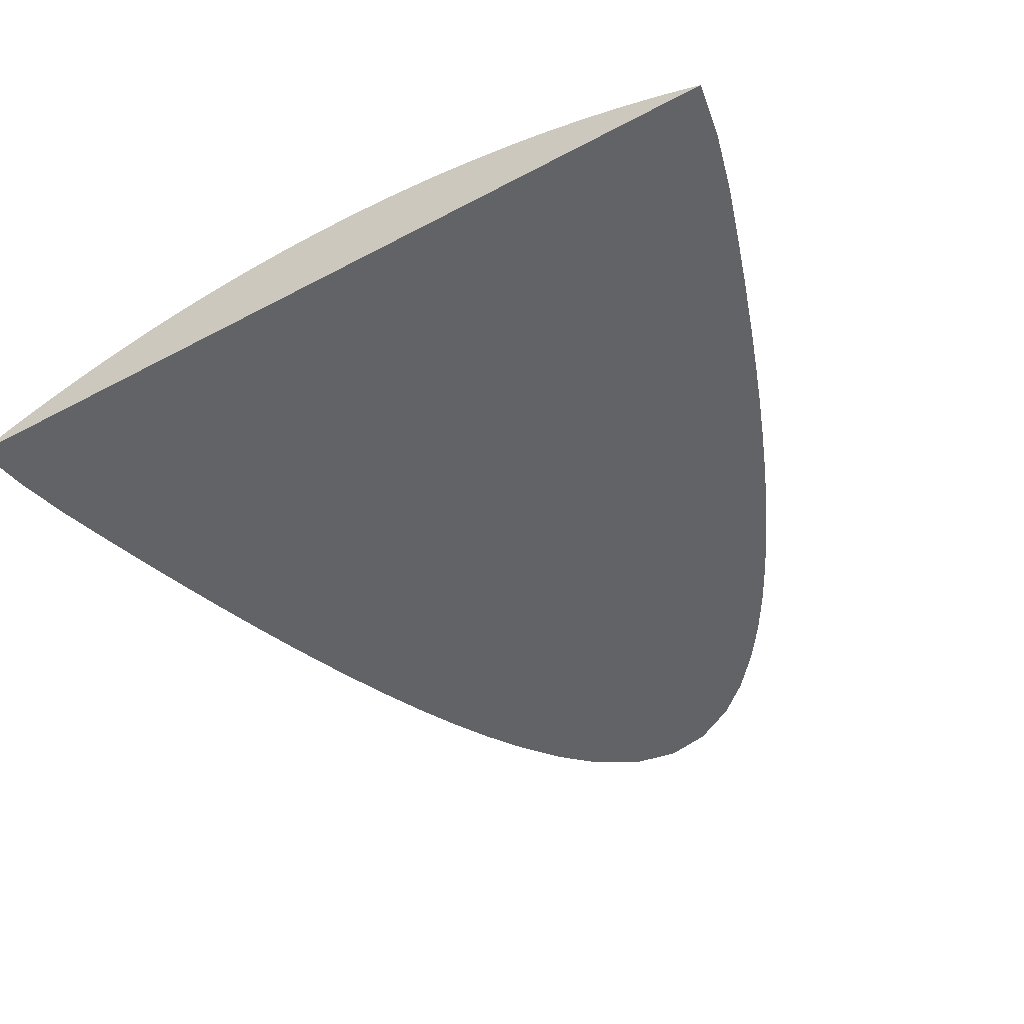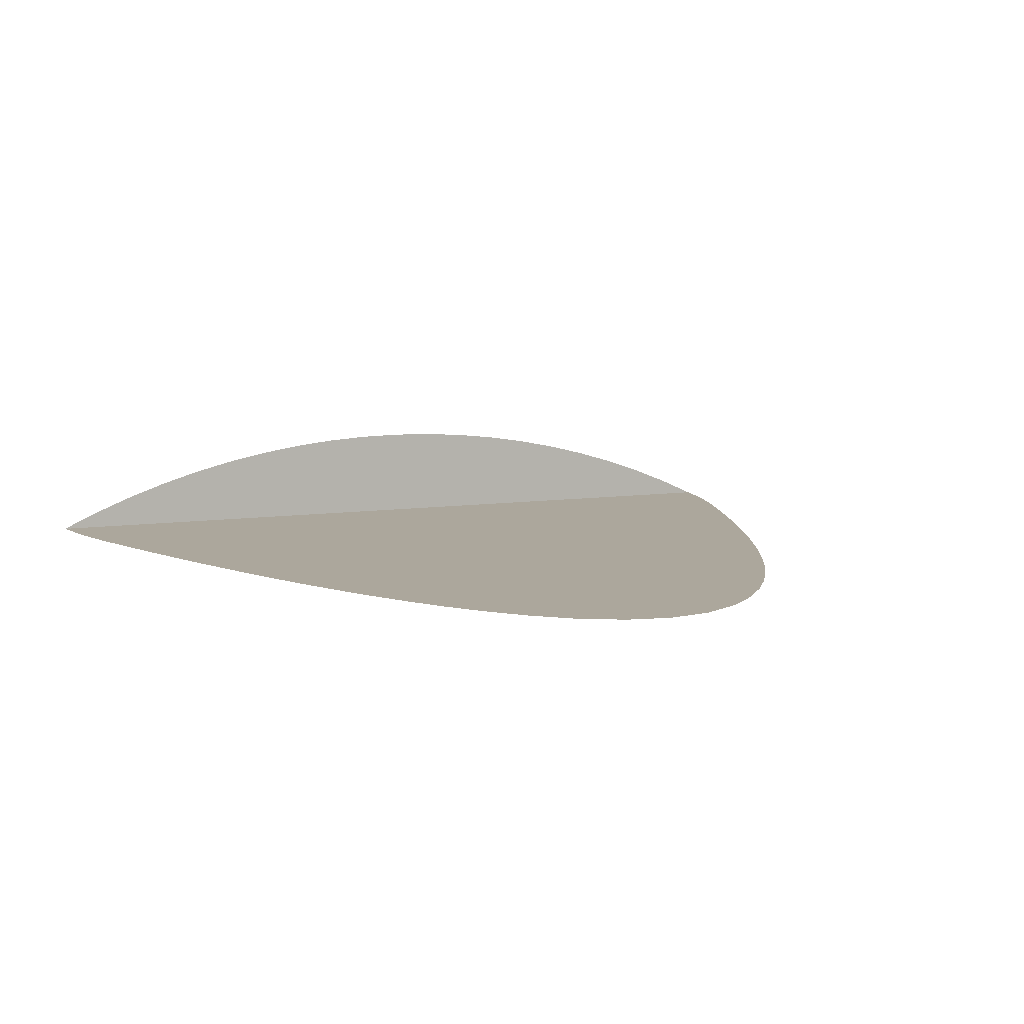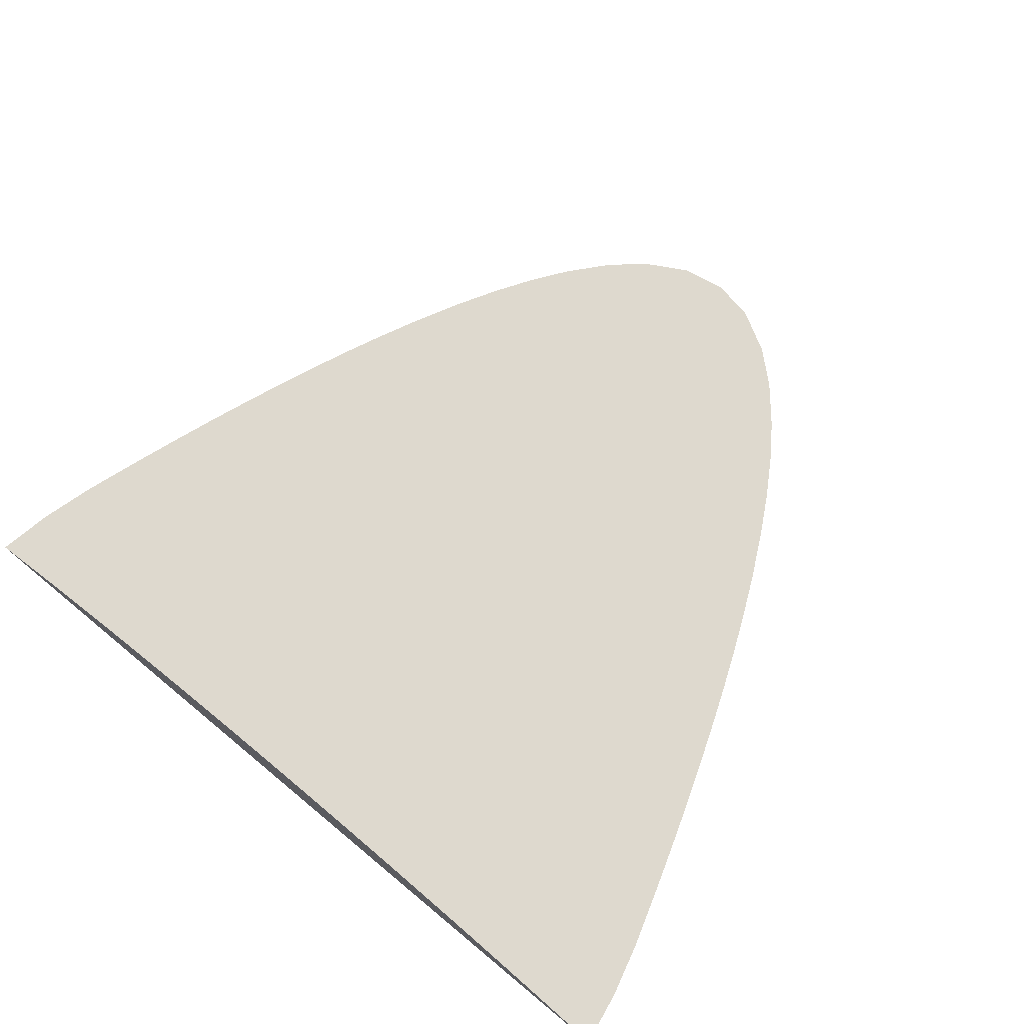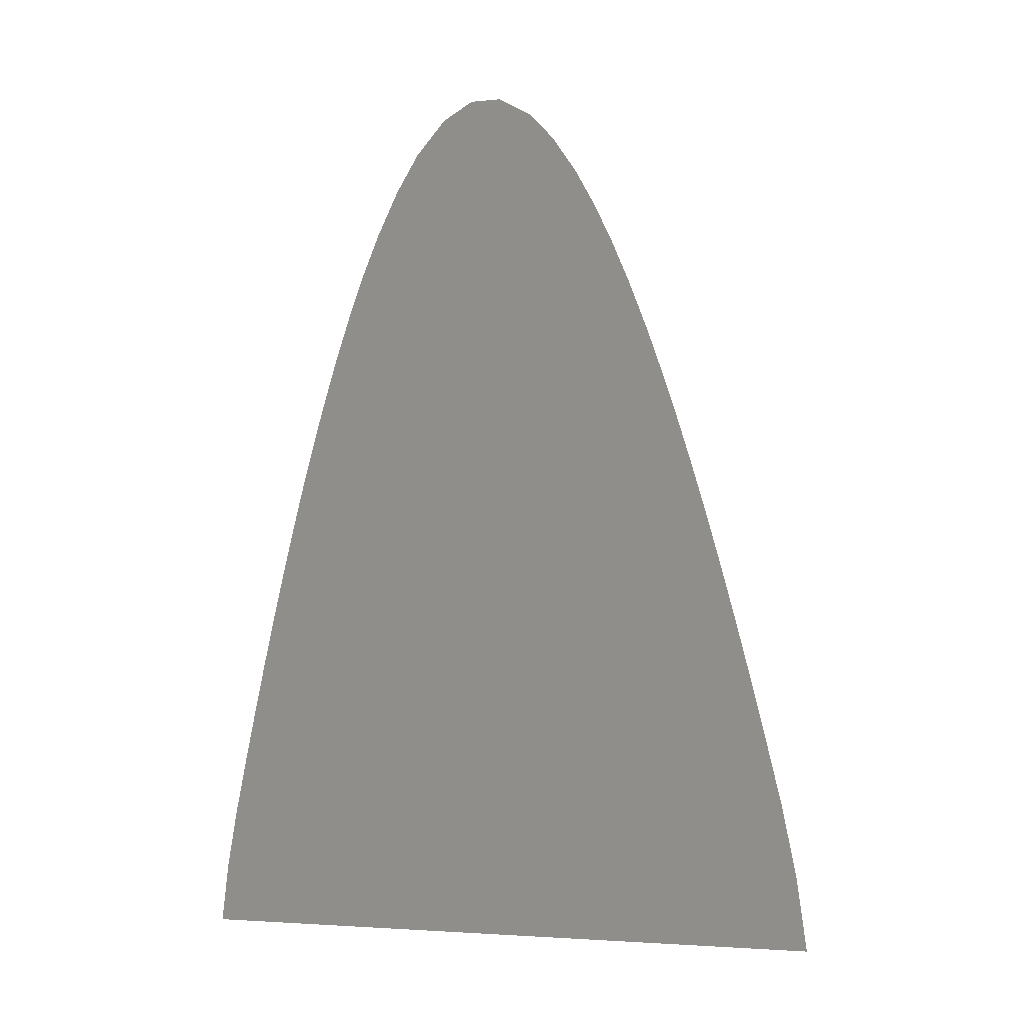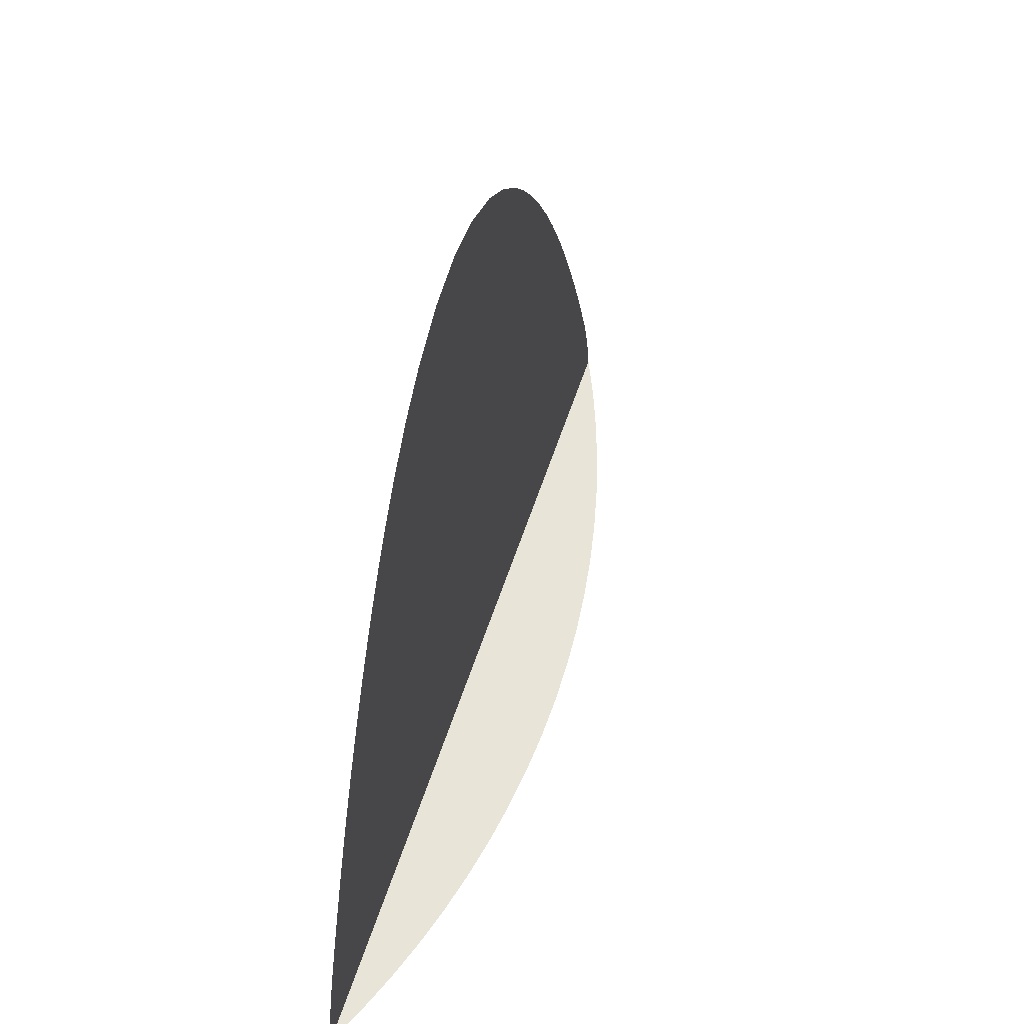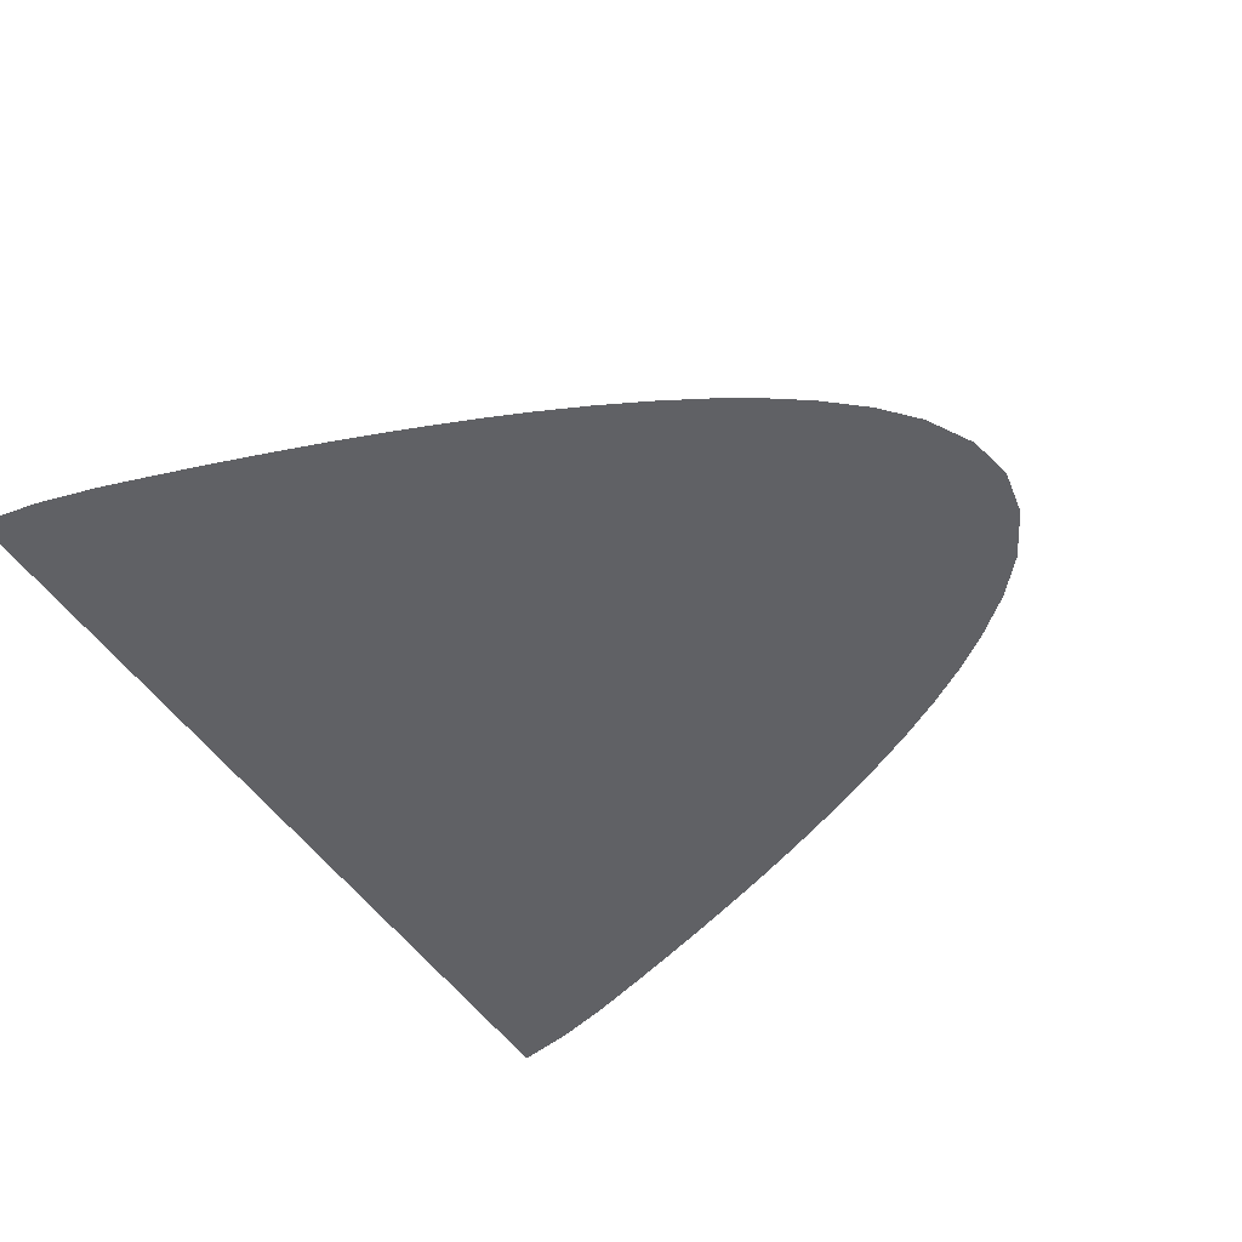
<metadata>
{"format":"obj","ext":"obj","renderer":"f3d","projection":"perspective","resolution":1024,"background":"white","views":[{"elev":-50.8,"azim":30.1,"up":"+Z"},{"elev":8.3,"azim":157.2,"up":"+Z"},{"elev":71.4,"azim":39.7,"up":"+Z"},{"elev":-7.6,"azim":-128.2,"up":"+Y"},{"elev":60.6,"azim":-71.5,"up":"+Y"},{"elev":-49.4,"azim":122.3,"up":"+Z"}]}
</metadata>
<code>
o mesh137/mesh137-geometry#mesh137-geometry
v 0.02736 -0.1025 -0.1328
v 0.01662 -0.1025 -0.1339
v 0.02482 -0.1025 -0.1318
v 0.02985 -0.1025 -0.1339
v 0.00338 -0.1025 -0.1339
v 0.02923 -0.09897 -0.1339
v 0.02516 -0.08614 -0.1339
v 0.02225 -0.1025 -0.1309
v 0.02831 -0.09557 -0.1339
v 0.02412 -0.08327 -0.1339
v 0.02621 -0.08914 -0.1339
v 0.01964 -0.1025 -0.1301
v 0.02726 -0.09229 -0.1339
v 0.02309 -0.08054 -0.1339
v 0.017 -0.1025 -0.1294
v 0.02206 -0.07795 -0.1339
v 0.00338 -0.1025 -0.1279
v -0.01532 -0.07799 -0.1339
v -0.01016 -0.1025 -0.1294
v 0.01431 -0.1025 -0.1289
v -0.0143 -0.07555 -0.1339
v -0.01634 -0.08058 -0.1339
v -0.01282 -0.1025 -0.1301
v -0.007489 -0.1025 -0.1288
v 0.01161 -0.1025 -0.1284
v 0.02105 -0.0755 -0.1339
v -0.01737 -0.0833 -0.1339
v -0.01544 -0.1025 -0.1308
v -0.004801 -0.1025 -0.1284
v 0.008876 -0.1025 -0.1281
v -0.01329 -0.07324 -0.1339
v -0.01841 -0.08616 -0.1339
v -0.01804 -0.1025 -0.1318
v -0.002087 -0.1025 -0.1281
v 0.006132 -0.1025 -0.1279
v 0.02003 -0.07319 -0.1339
v -0.009857 -0.1025 -0.1339
v 0.000643 -0.1025 -0.1279
v -0.01206 -0.07059 -0.1339
v -0.01945 -0.08916 -0.1339
v -0.02059 -0.1025 -0.1328
v 0.01879 -0.07054 -0.1339
v -0.0205 -0.0923 -0.1339
v -0.0231 -0.1025 -0.1339
v -0.0106 -0.06771 -0.1339
v -0.02156 -0.09557 -0.1339
v -0.02247 -0.09897 -0.1339
v 0.01733 -0.06765 -0.1339
v -0.009156 -0.06511 -0.1339
v 0.01588 -0.06505 -0.1339
v -0.007717 -0.0628 -0.1339
v 0.01444 -0.06274 -0.1339
v -0.00614 -0.06057 -0.1339
v 0.01286 -0.06052 -0.1339
v 0.01086 -0.05818 -0.1339
v -0.004134 -0.05822 -0.1339
v 0.008775 -0.05633 -0.1339
v -0.002048 -0.05636 -0.1339
v 0.006074 -0.05482 -0.1339
v 0.00067 -0.05482 -0.1339
v 0.00338 -0.05431 -0.1339
f 1 2 3
f 3 2 1
f 4 2 1
f 1 2 4
f 3 2 5
f 5 2 3
f 6 2 4
f 4 2 6
f 7 5 2
f 2 5 7
f 3 5 8
f 8 5 3
f 9 2 6
f 6 2 9
f 10 5 7
f 7 5 10
f 7 2 11
f 11 2 7
f 8 5 12
f 12 5 8
f 13 2 9
f 9 2 13
f 14 5 10
f 10 5 14
f 11 2 13
f 13 2 11
f 12 5 15
f 15 5 12
f 16 5 14
f 14 5 16
f 15 5 17
f 17 5 15
f 16 18 5
f 5 18 16
f 5 19 17
f 17 19 5
f 15 17 20
f 20 17 15
f 21 18 16
f 16 18 21
f 18 22 5
f 5 22 18
f 5 23 19
f 19 23 5
f 17 19 24
f 24 19 17
f 20 17 25
f 25 17 20
f 26 21 16
f 16 21 26
f 22 27 5
f 5 27 22
f 5 28 23
f 23 28 5
f 17 24 29
f 29 24 17
f 25 17 30
f 30 17 25
f 31 21 26
f 26 21 31
f 27 32 5
f 5 32 27
f 5 33 28
f 28 33 5
f 17 29 34
f 34 29 17
f 30 17 35
f 35 17 30
f 36 31 26
f 26 31 36
f 32 37 5
f 5 37 32
f 5 37 33
f 33 37 5
f 17 34 38
f 38 34 17
f 39 31 36
f 36 31 39
f 32 40 37
f 37 40 32
f 37 41 33
f 33 41 37
f 42 39 36
f 36 39 42
f 40 43 37
f 37 43 40
f 37 44 41
f 41 44 37
f 45 39 42
f 42 39 45
f 43 46 37
f 37 46 43
f 47 44 37
f 37 44 47
f 48 45 42
f 42 45 48
f 46 47 37
f 37 47 46
f 49 45 48
f 48 45 49
f 50 49 48
f 48 49 50
f 51 49 50
f 50 49 51
f 52 51 50
f 50 51 52
f 53 51 52
f 52 51 53
f 54 53 52
f 52 53 54
f 55 53 54
f 54 53 55
f 55 56 53
f 53 56 55
f 57 56 55
f 55 56 57
f 57 58 56
f 56 58 57
f 59 58 57
f 57 58 59
f 59 60 58
f 58 60 59
f 61 60 59
f 59 60 61

</code>
